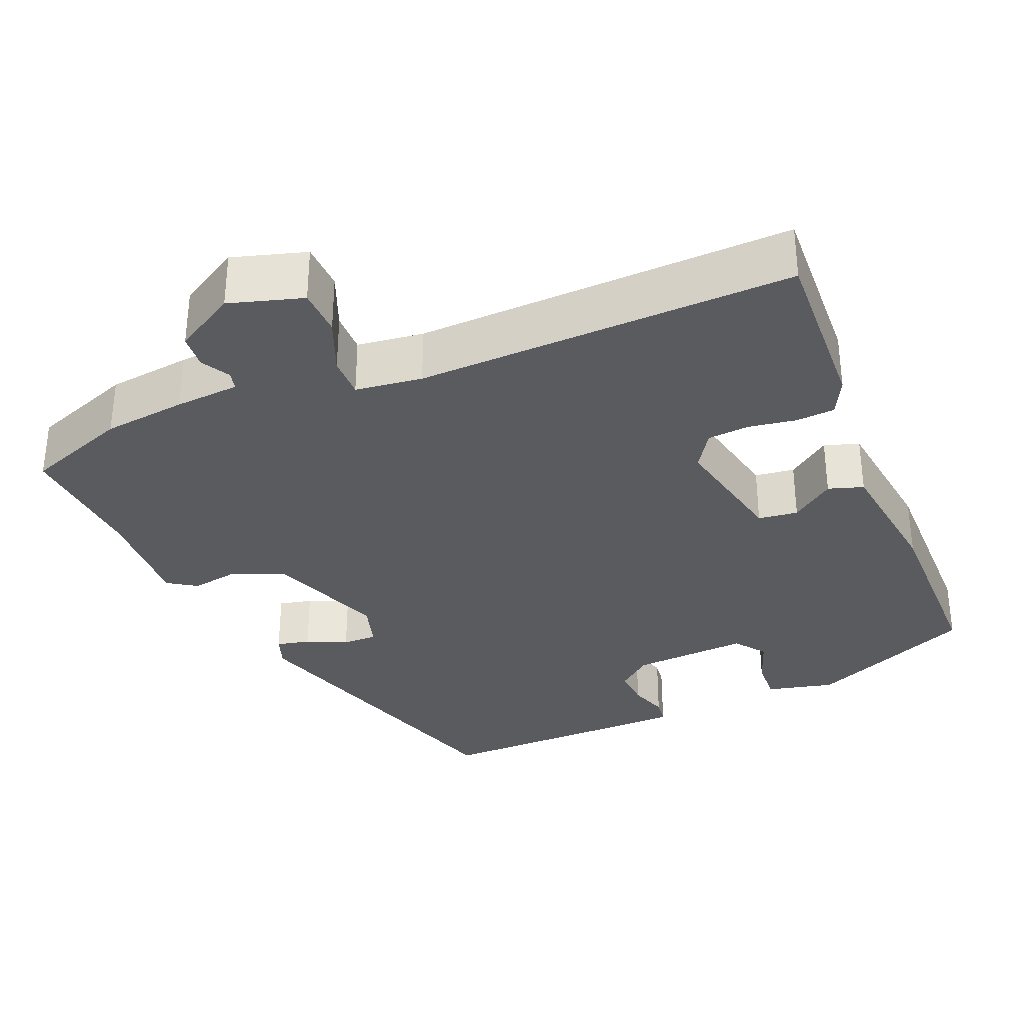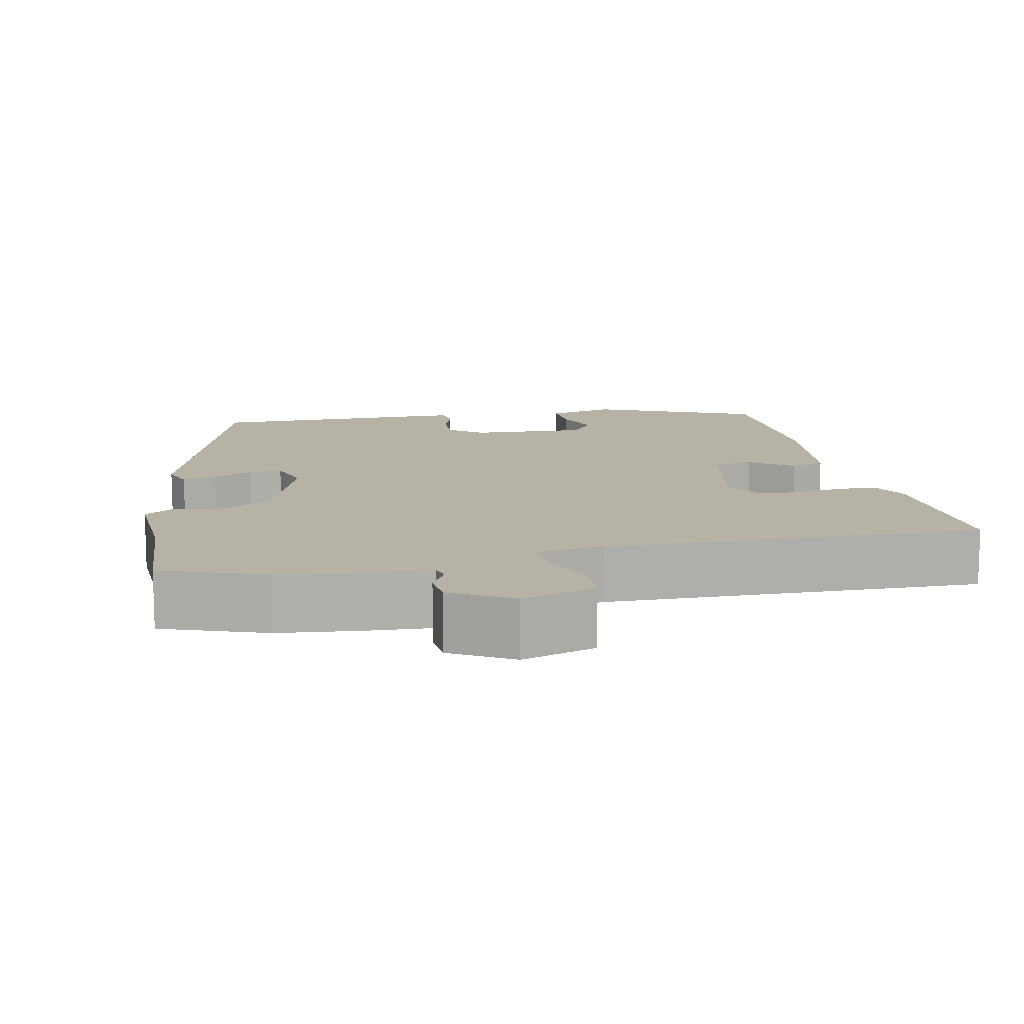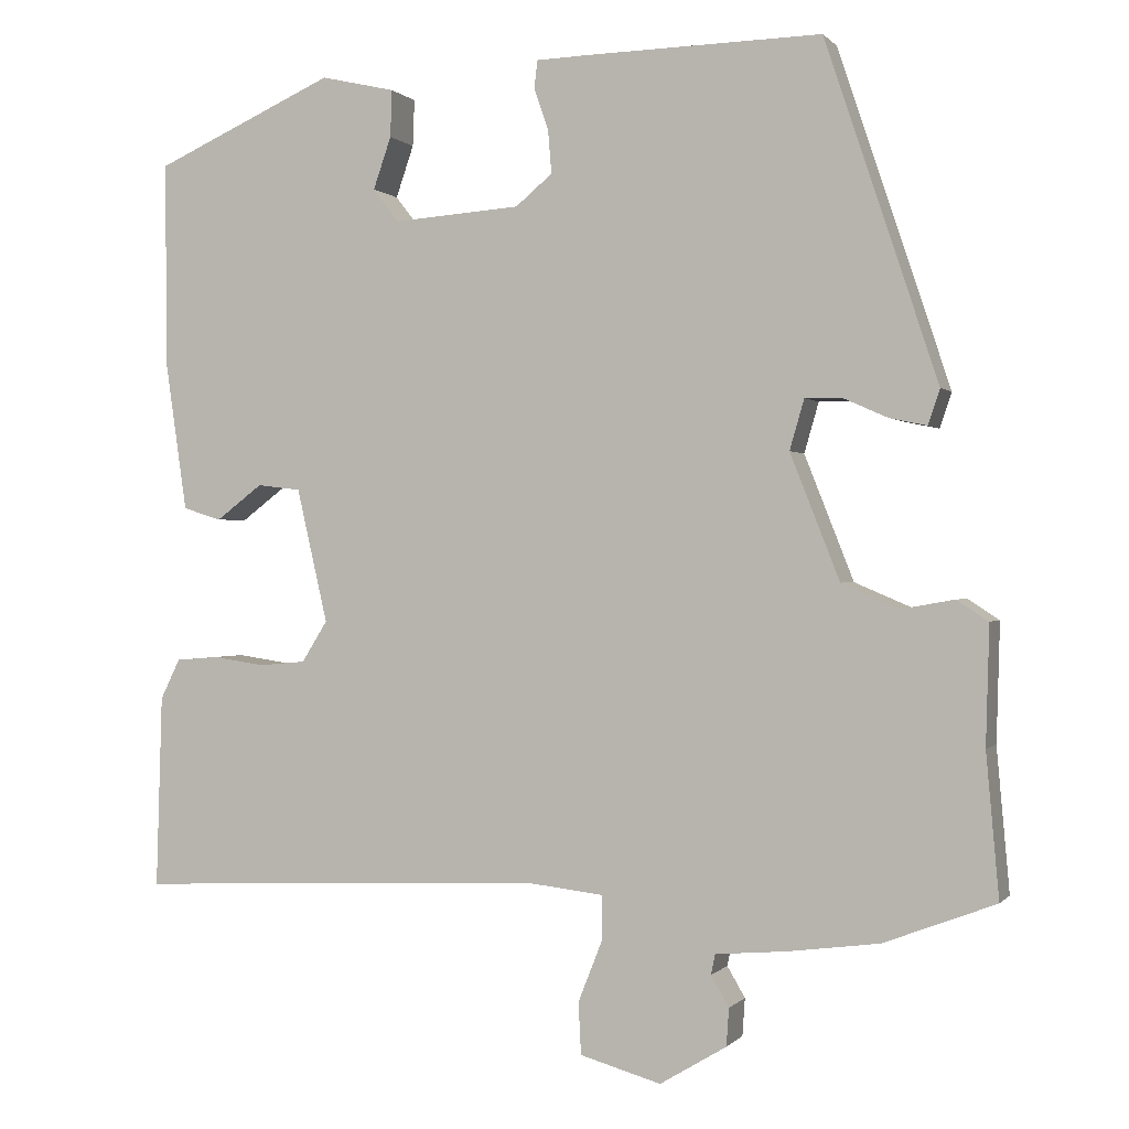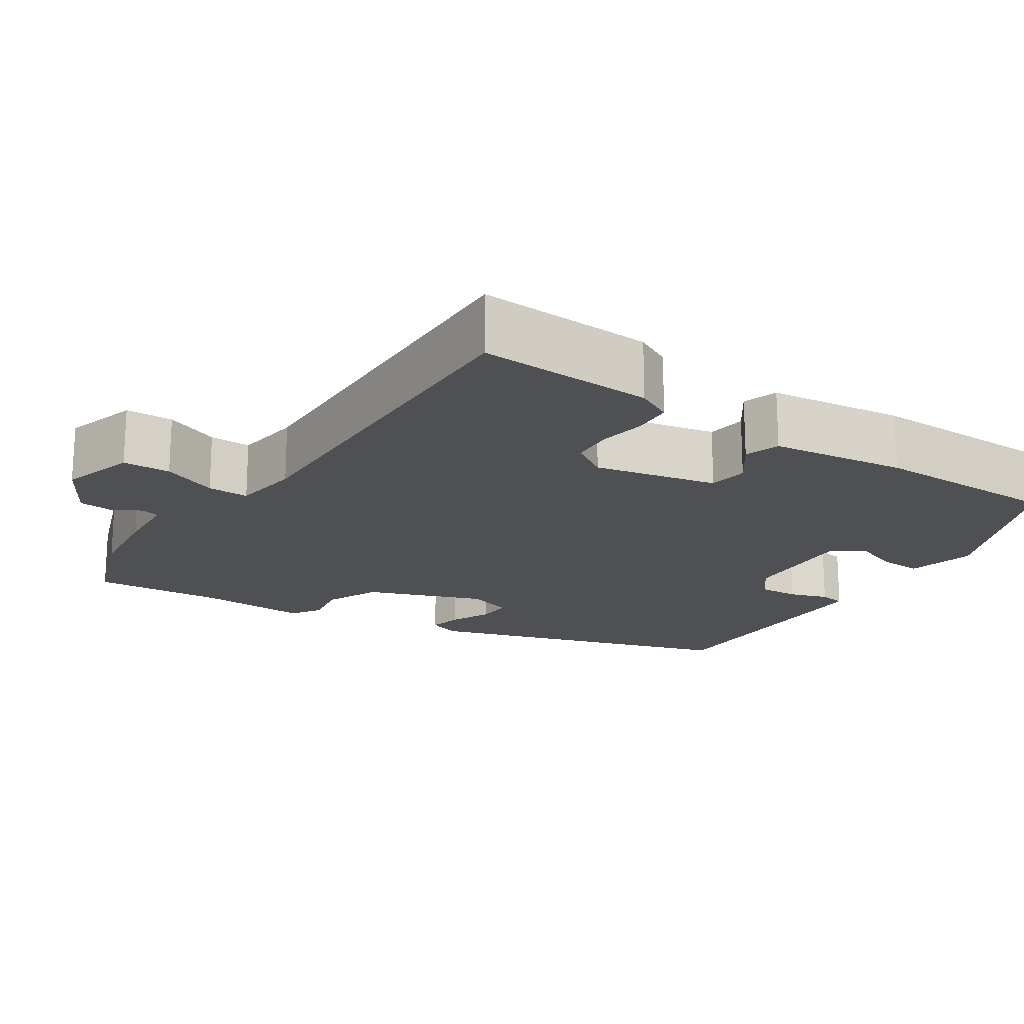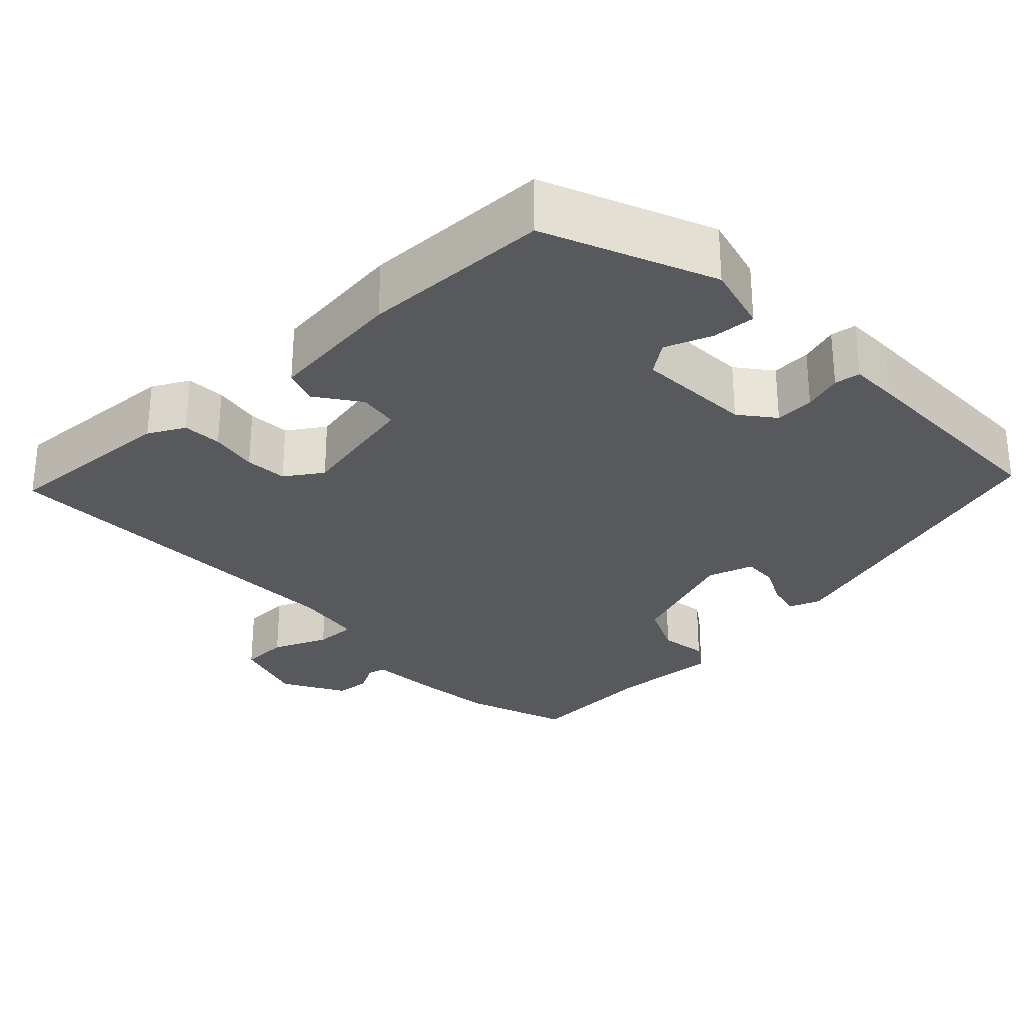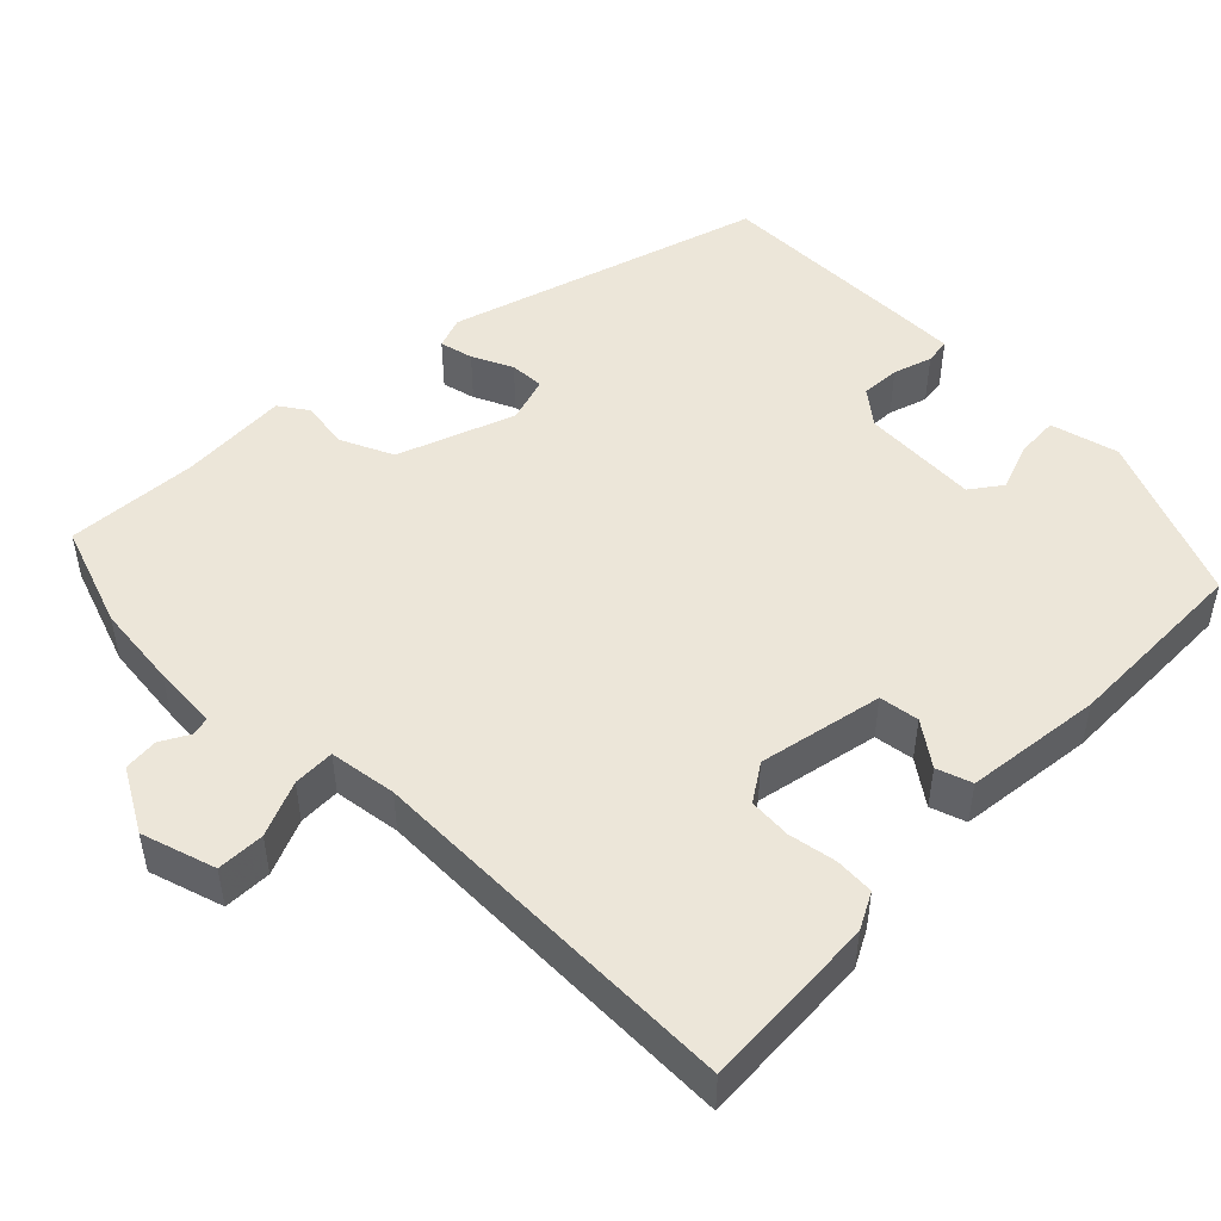
<metadata>
{"format":"obj","ext":"obj","renderer":"f3d","projection":"perspective","resolution":1024,"background":"white","views":[{"elev":-33.2,"azim":-158.1,"up":"+Y"},{"elev":12.4,"azim":167.0,"up":"+Y"},{"elev":0.1,"azim":18.9,"up":"+Z"},{"elev":-18.8,"azim":-124.5,"up":"+Y"},{"elev":-29.0,"azim":-48.0,"up":"+Y"},{"elev":49.0,"azim":-136.6,"up":"+Y"}]}
</metadata>
<code>
v 0.363 0.07 0.483
v 0.495 0.07 0.086
v 0.481 0.07 0.045
v 0.438 0.07 0.054
v 0.386 0.07 0.077
v 0.342 0.07 0.078
v 0.325 0.07 0.019
v 0.383 0.07 -0.128
v 0.451 0.07 -0.157
v 0.512 0.07 -0.146
v 0.549 0.07 -0.17
v 0.545 0.07 -0.309
v 0.56 0.07 -0.477
v 0.429 0.07 -0.527
v 0.322 0.07 -0.541
v 0.239 0.07 -0.548
v 0.234 0.07 -0.572
v 0.255 0.07 -0.608
v 0.252 0.07 -0.652
v 0.174 0.07 -0.699
v 0.079 0.07 -0.672
v 0.076 0.07 -0.611
v 0.104 0.07 -0.54
v 0.104 0.07 -0.487
v 0.018 0.07 -0.477
v -0.466 0.07 -0.497
v -0.459 0.07 -0.271
v -0.436 0.07 -0.224
v -0.386 0.07 -0.22
v -0.325 0.07 -0.229
v -0.271 0.07 -0.224
v -0.241 0.07 -0.176
v -0.277 0.07 -0.019
v -0.328 0.07 -0.013
v -0.382 0.07 -0.054
v -0.427 0.07 -0.04
v -0.452 0.07 0.134
v -0.454 0.07 0.376
v -0.243 0.07 0.471
v -0.156 0.07 0.451
v -0.158 0.07 0.396
v -0.179 0.07 0.335
v -0.149 0.07 0.296
v 0 0.07 0.307
v 0.043 0.07 0.343
v 0.039 0.07 0.393
v 0.022 0.07 0.442
v 0.026 0.07 0.475
v 0.087 0.07 0.477
v 0.363 0 0.483
v 0.495 0 0.086
v 0.481 0 0.045
v 0.438 0 0.054
v 0.386 0 0.077
v 0.342 0 0.078
v 0.325 0 0.019
v 0.383 0 -0.128
v 0.451 0 -0.157
v 0.512 0 -0.146
v 0.549 0 -0.17
v 0.545 0 -0.309
v 0.56 0 -0.477
v 0.429 0 -0.527
v 0.322 0 -0.541
v 0.239 0 -0.548
v 0.234 0 -0.572
v 0.255 0 -0.608
v 0.252 0 -0.652
v 0.174 0 -0.699
v 0.079 0 -0.672
v 0.076 0 -0.611
v 0.104 0 -0.54
v 0.104 0 -0.487
v 0.018 0 -0.477
v -0.466 0 -0.497
v -0.459 0 -0.271
v -0.436 0 -0.224
v -0.386 0 -0.22
v -0.325 0 -0.229
v -0.271 0 -0.224
v -0.241 0 -0.176
v -0.277 0 -0.019
v -0.328 0 -0.013
v -0.382 0 -0.054
v -0.427 0 -0.04
v -0.452 0 0.134
v -0.454 0 0.376
v -0.243 0 0.471
v -0.156 0 0.451
v -0.158 0 0.396
v -0.179 0 0.335
v -0.149 0 0.296
v 0 0 0.307
v 0.043 0 0.343
v 0.039 0 0.393
v 0.022 0 0.442
v 0.026 0 0.475
v 0.087 0 0.477
f 3 4 5
f 2 3 5
f 1 2 5
f 49 1 5
f 48 49 5
f 47 48 5
f 46 47 5
f 45 46 5 6
f 44 45 6 7
f 43 44 7 8
f 40 41 42
f 39 40 42
f 38 39 42
f 37 38 42
f 36 37 42
f 35 36 42
f 34 35 42
f 33 34 42 43
f 32 33 43 8
f 28 29 30
f 27 28 30
f 26 27 30
f 25 26 30
f 24 25 30 31
f 21 22 23
f 20 21 23
f 19 20 23
f 18 19 23
f 17 18 23
f 16 17 23 24
f 32 8 9
f 31 32 9
f 24 31 9
f 16 24 9
f 15 16 9
f 14 15 9
f 13 14 9
f 12 13 9
f 9 10 11 12
f 54 53 52
f 54 52 51
f 54 51 50
f 54 50 98
f 54 98 97
f 54 97 96
f 54 96 95
f 55 54 95 94
f 56 55 94 93
f 57 56 93 92
f 91 90 89
f 91 89 88
f 91 88 87
f 91 87 86
f 91 86 85
f 91 85 84
f 91 84 83
f 92 91 83 82
f 57 92 82 81
f 79 78 77
f 79 77 76
f 79 76 75
f 79 75 74
f 80 79 74 73
f 72 71 70
f 72 70 69
f 72 69 68
f 72 68 67
f 72 67 66
f 73 72 66 65
f 58 57 81
f 58 81 80
f 58 80 73
f 58 73 65
f 58 65 64
f 58 64 63
f 58 63 62
f 58 62 61
f 61 60 59 58
f 1 50 51 2
f 2 51 52 3
f 3 52 53 4
f 4 53 54 5
f 5 54 55 6
f 6 55 56 7
f 7 56 57 8
f 8 57 58 9
f 9 58 59 10
f 10 59 60 11
f 11 60 61 12
f 12 61 62 13
f 13 62 63 14
f 14 63 64 15
f 15 64 65 16
f 16 65 66 17
f 17 66 67 18
f 18 67 68 19
f 19 68 69 20
f 20 69 70 21
f 21 70 71 22
f 22 71 72 23
f 23 72 73 24
f 24 73 74 25
f 25 74 75 26
f 26 75 76 27
f 27 76 77 28
f 28 77 78 29
f 29 78 79 30
f 30 79 80 31
f 31 80 81 32
f 32 81 82 33
f 33 82 83 34
f 34 83 84 35
f 35 84 85 36
f 36 85 86 37
f 37 86 87 38
f 38 87 88 39
f 39 88 89 40
f 40 89 90 41
f 41 90 91 42
f 42 91 92 43
f 43 92 93 44
f 44 93 94 45
f 45 94 95 46
f 46 95 96 47
f 47 96 97 48
f 48 97 98 49
f 49 98 50 1

</code>
